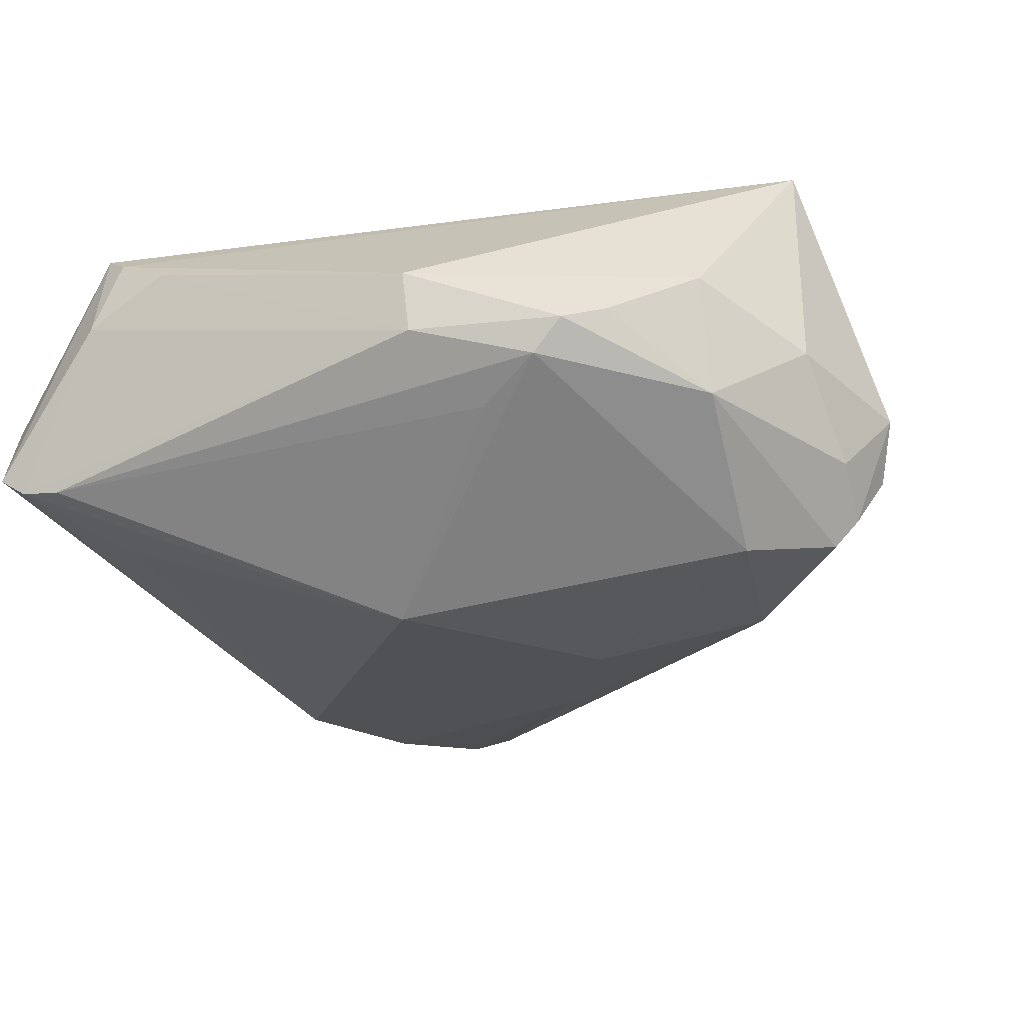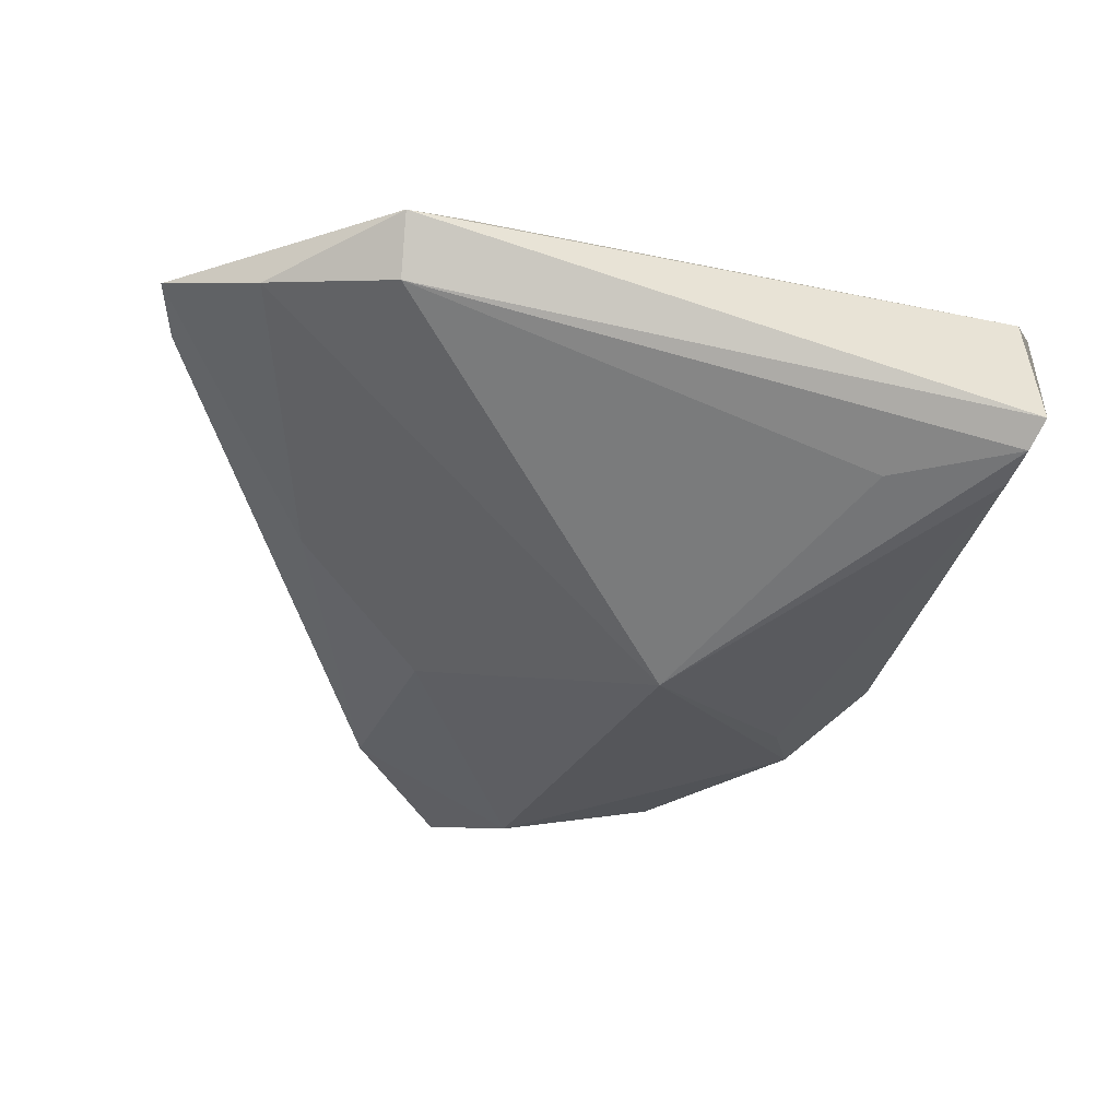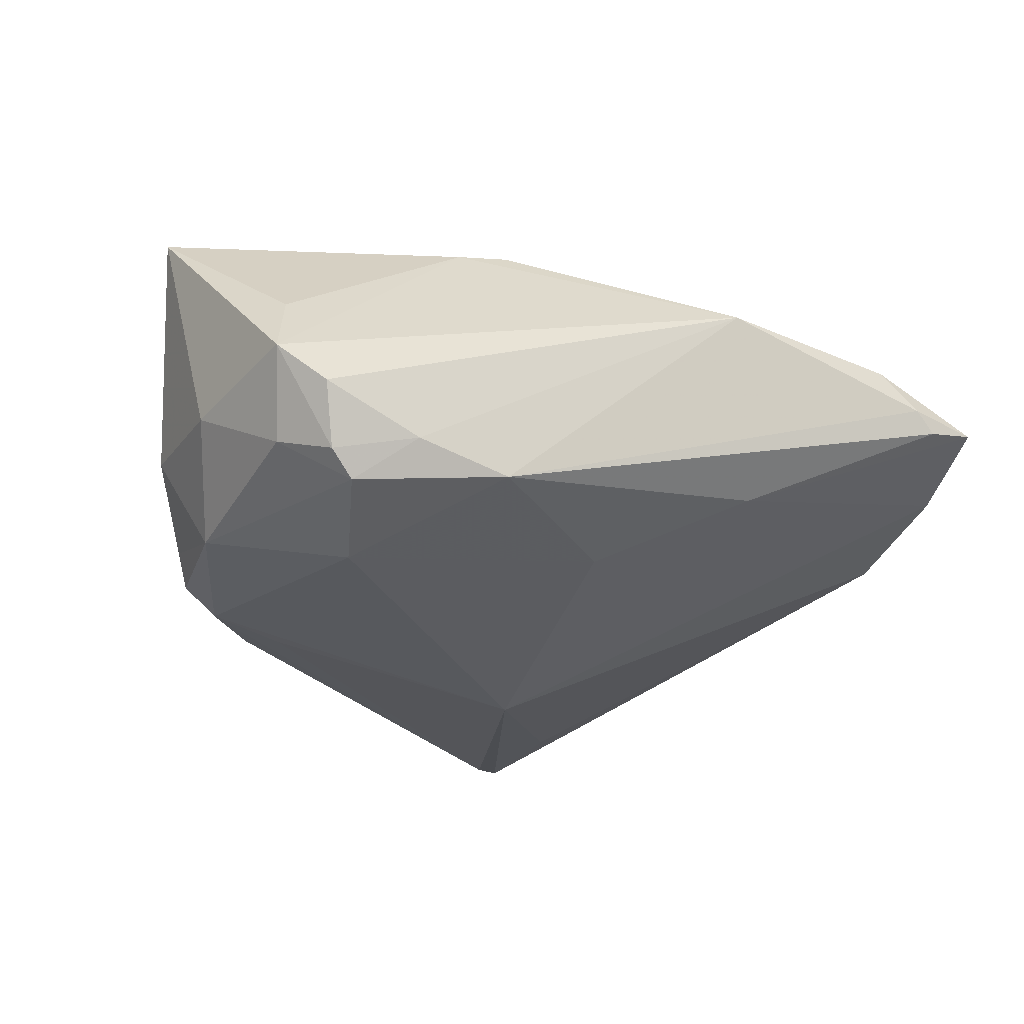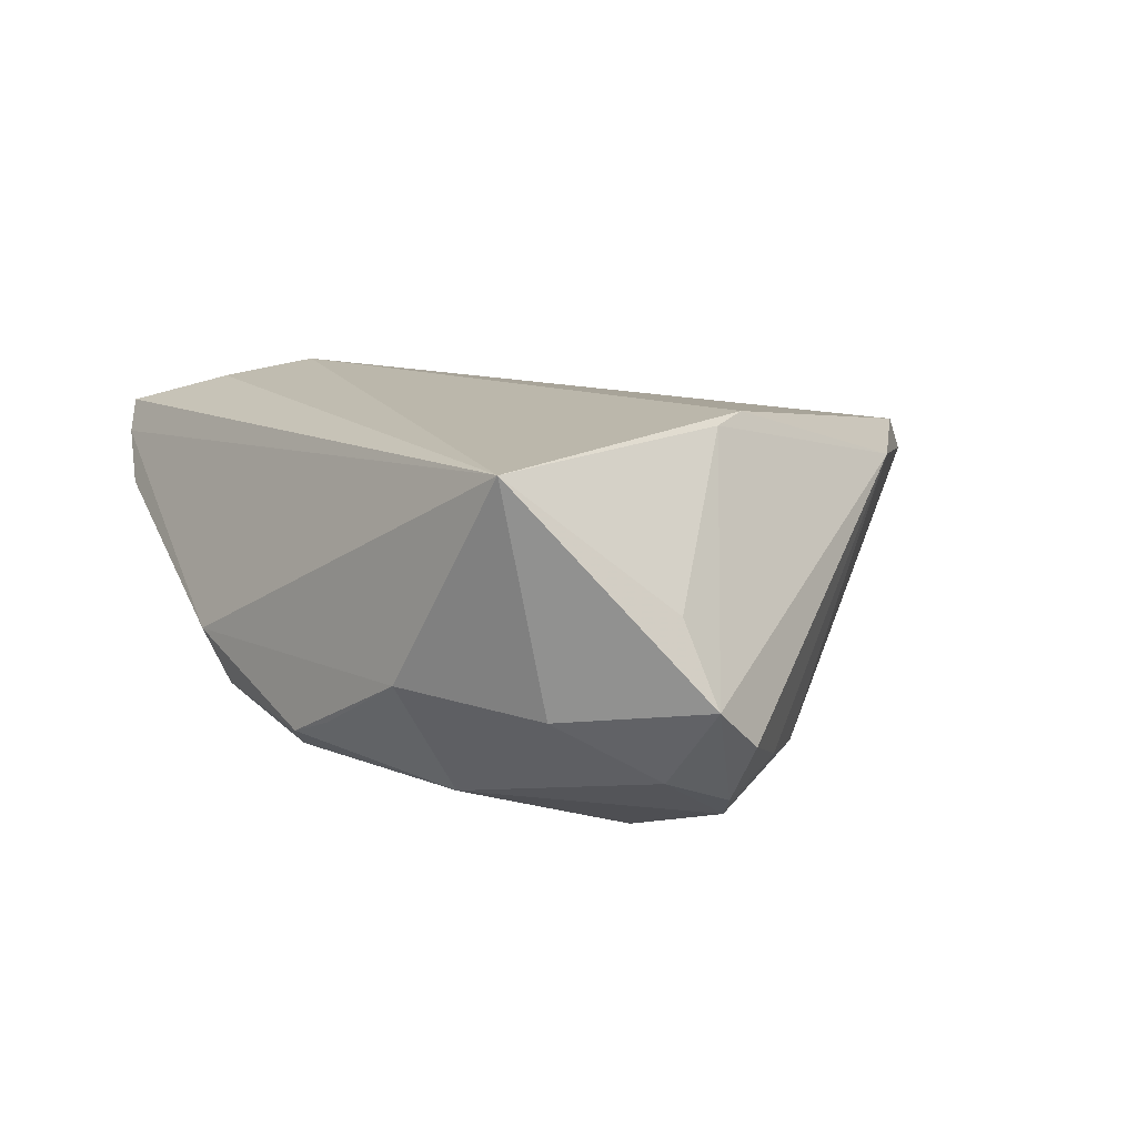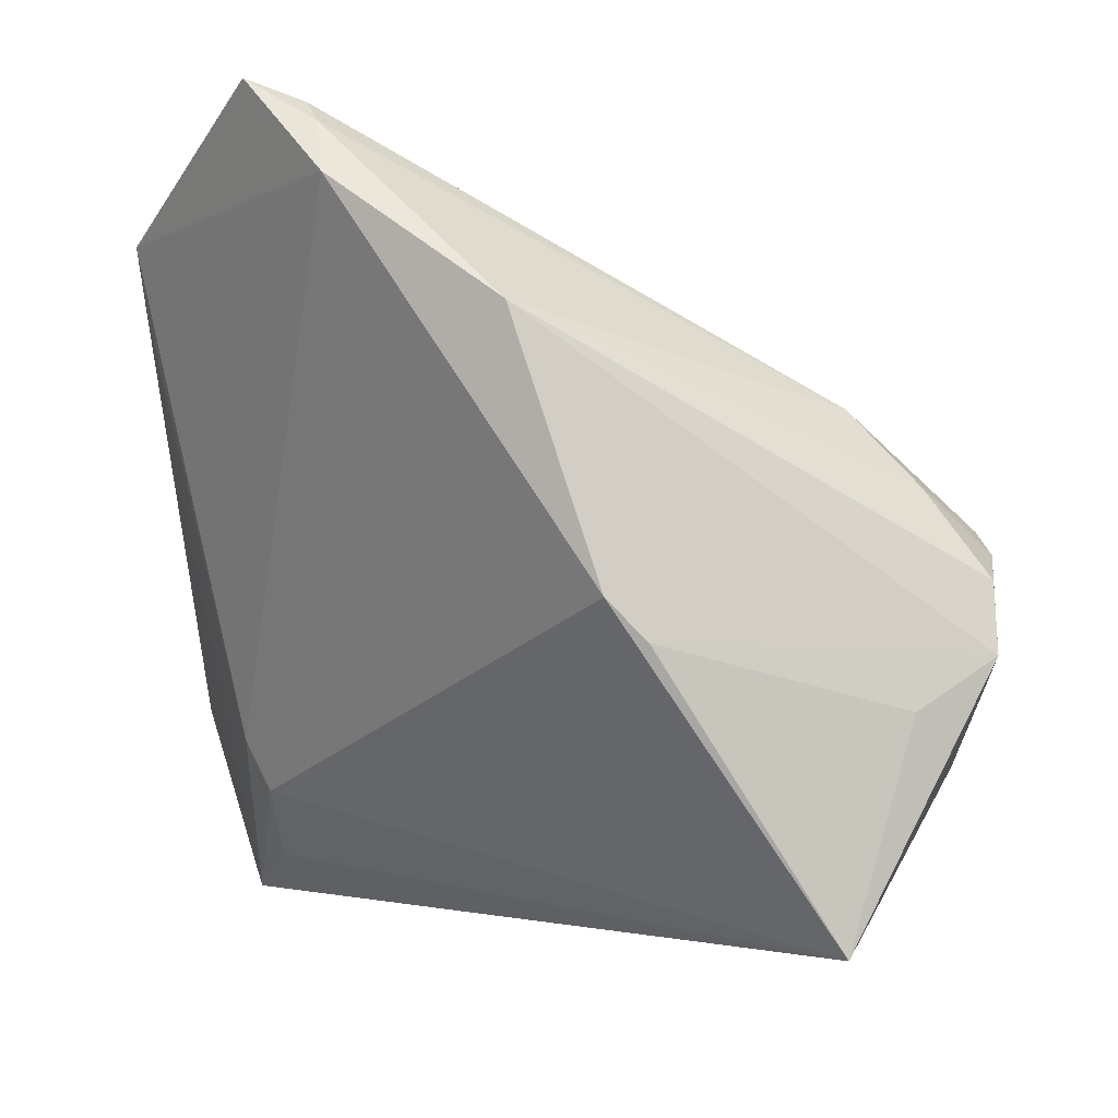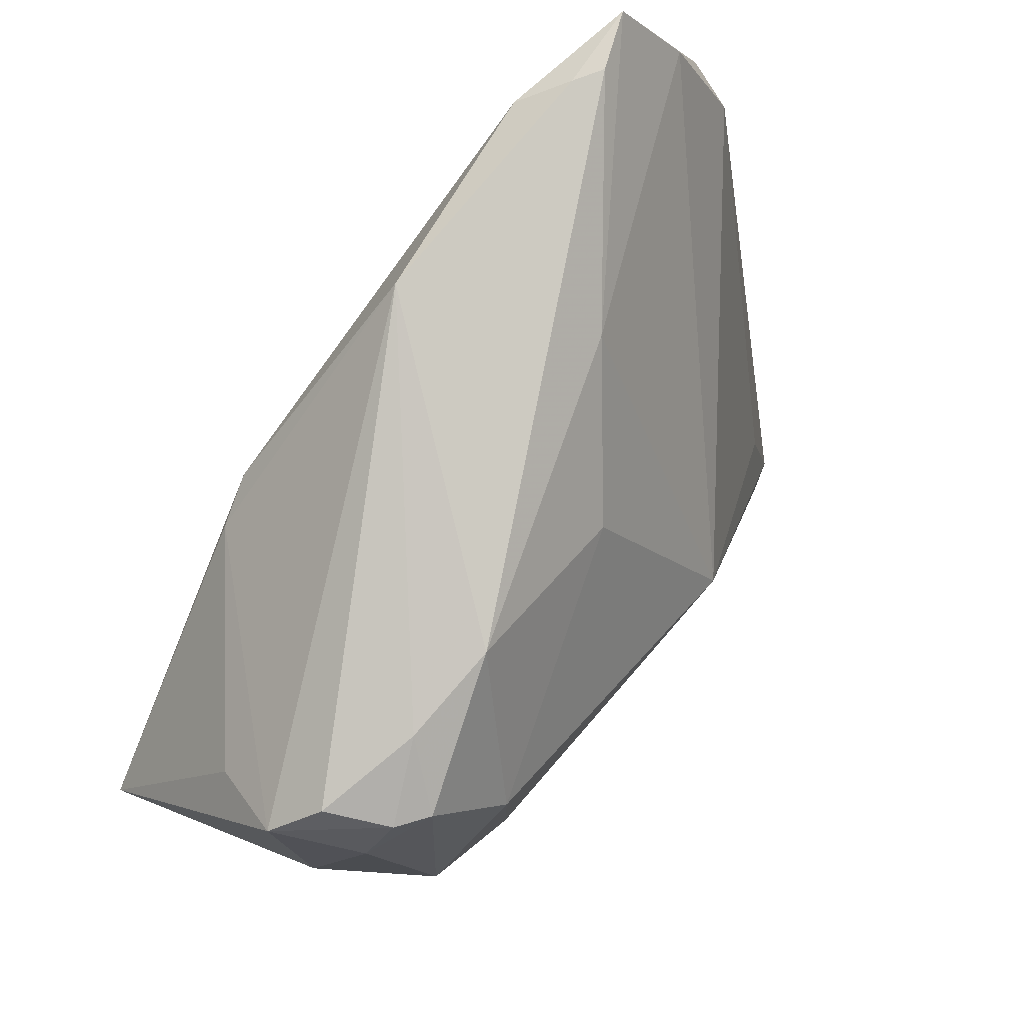
<metadata>
{"format":"obj","ext":"obj","renderer":"f3d","projection":"perspective","resolution":1024,"background":"white","views":[{"elev":-44.8,"azim":28.3,"up":"+Z"},{"elev":-32.8,"azim":-101.2,"up":"+Z"},{"elev":-29.9,"azim":128.8,"up":"+Z"},{"elev":14.2,"azim":79.5,"up":"+Z"},{"elev":33.6,"azim":34.4,"up":"+Y"},{"elev":58.8,"azim":124.0,"up":"+Y"}]}
</metadata>
<code>
v 0.002422 0.0347 0.01183
v 0.03535 -0.02314 -0.001394
v -0.04591 0.02378 0.007164
v -0.04591 -0.03631 0.002434
v -0.02568 -0.02137 0.019
v -0.02876 -0.0451 0.01494
v -0.00704 0.0288 -0.005765
v -0.03661 -0.02987 0.01019
v -0.02421 0.0442 0.005524
v -0.03 -0.04473 0.004073
v -0.02204 -0.035 0.01852
v 0.03966 0.008136 -0.01308
v -0.009359 -0.008625 -0.02019
v 0.04271 0.009907 -0.006967
v 0.01883 -0.03029 -0.01185
v -0.0218 -0.02547 0.02019
v -0.01777 0.0415 0.01175
v -0.03819 -0.03654 -0.0109
v -0.04244 -0.03729 -0.009809
v 0.02293 0.01064 0.01965
v -0.02027 -0.04561 0.007137
v -0.04248 0.02358 0.001424
v -0.02145 0.04385 0.007497
v 0.008027 -0.03959 -0.002454
v 0.03296 0.01423 -0.01098
v -0.03671 -0.02451 -0.01059
v 0.03322 -0.01698 -0.01274
v 0.04117 0.00153 -0.01053
v 0.02671 -0.0286 -0.00733
v -0.04447 0.01779 0.008108
v 0.003939 0.015 -0.0136
v -0.04502 -0.03844 -0.007608
v 0.02887 0.0008334 -0.01884
v 0.04472 -0.0146 0.02019
v 0.04188 -0.009704 -0.003752
v 0.04227 0.002767 0.005839
v -0.03018 0.04578 0.007358
v 0.01129 -0.02716 -0.01326
v 0.007413 -0.03684 -0.008598
v -0.02602 -0.04578 0.01183
v 0.01856 0.01407 0.02019
v 0.04591 0.005529 -0.002444
v 0.02354 0.01848 -0.01294
v 0.03667 0.008288 -0.01553
v 0.02273 -0.03142 -0.00926
v -0.0363 0.03636 0.004037
f 3 32 4
f 32 6 4
f 22 32 3
f 8 4 6
f 2 24 45
f 26 22 13
f 46 22 3
f 13 22 46
f 45 24 39
f 24 21 39
f 13 33 15
f 45 39 15
f 6 16 5
f 10 6 32
f 10 39 21
f 40 21 24
f 6 10 40
f 40 10 21
f 41 16 34
f 24 2 34
f 6 40 34
f 34 40 24
f 42 34 35
f 35 34 2
f 23 43 9
f 1 43 23
f 19 26 13
f 32 22 19
f 22 26 19
f 19 10 32
f 39 10 19
f 33 43 44
f 9 43 7
f 13 46 7
f 31 33 13
f 31 43 33
f 13 7 31
f 31 7 43
f 45 15 27
f 27 15 33
f 27 35 2
f 33 44 27
f 30 8 6
f 6 5 30
f 30 5 3
f 3 4 30
f 4 8 30
f 36 34 42
f 11 16 6
f 6 34 11
f 11 34 16
f 17 16 41
f 17 5 16
f 3 5 17
f 41 1 17
f 1 23 17
f 18 19 13
f 18 15 39
f 39 19 18
f 14 1 42
f 42 35 28
f 35 27 28
f 28 27 44
f 29 2 45
f 45 27 29
f 29 27 2
f 41 34 20
f 34 36 20
f 20 36 42
f 42 1 20
f 20 1 41
f 37 23 9
f 37 17 23
f 9 7 37
f 37 7 46
f 37 46 3
f 3 17 37
f 13 15 38
f 38 18 13
f 15 18 38
f 25 44 43
f 25 43 1
f 1 14 25
f 12 14 42
f 42 28 12
f 12 28 44
f 44 25 12
f 12 25 14

</code>
